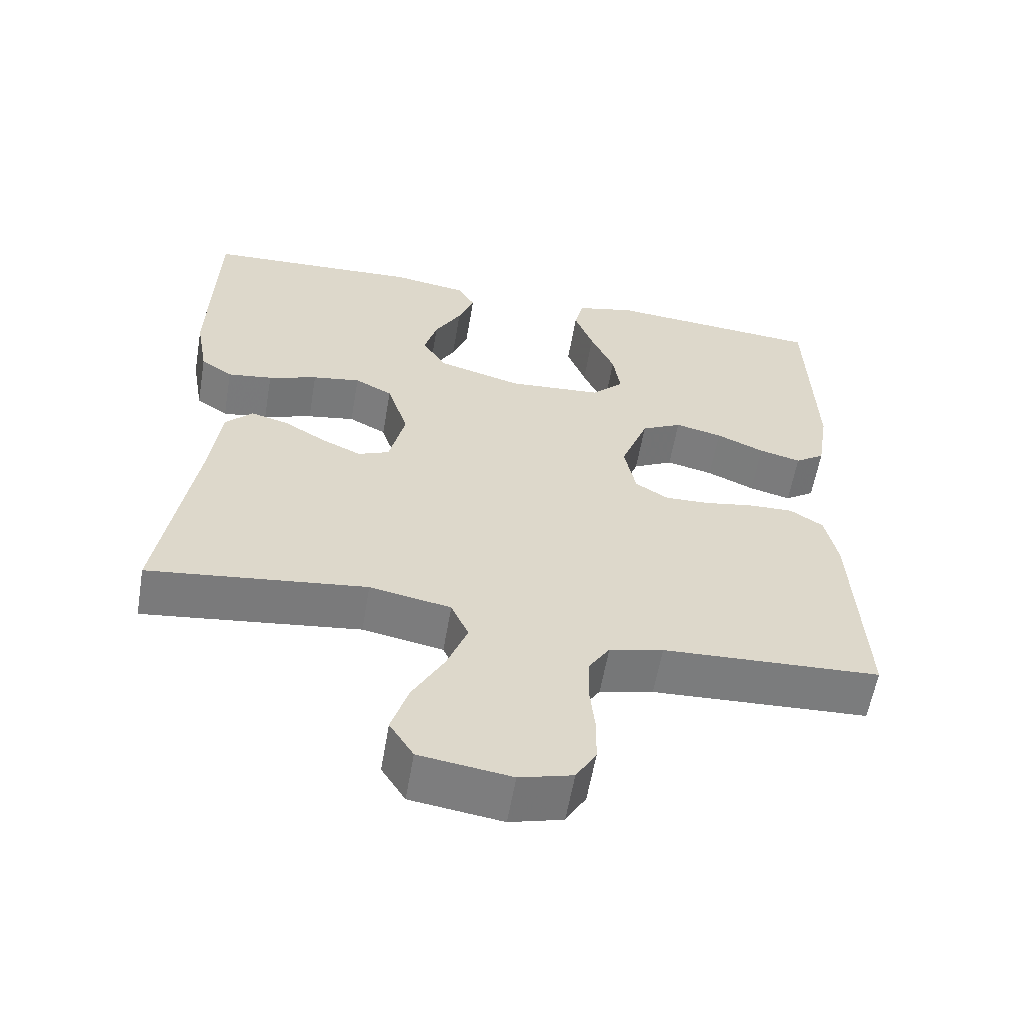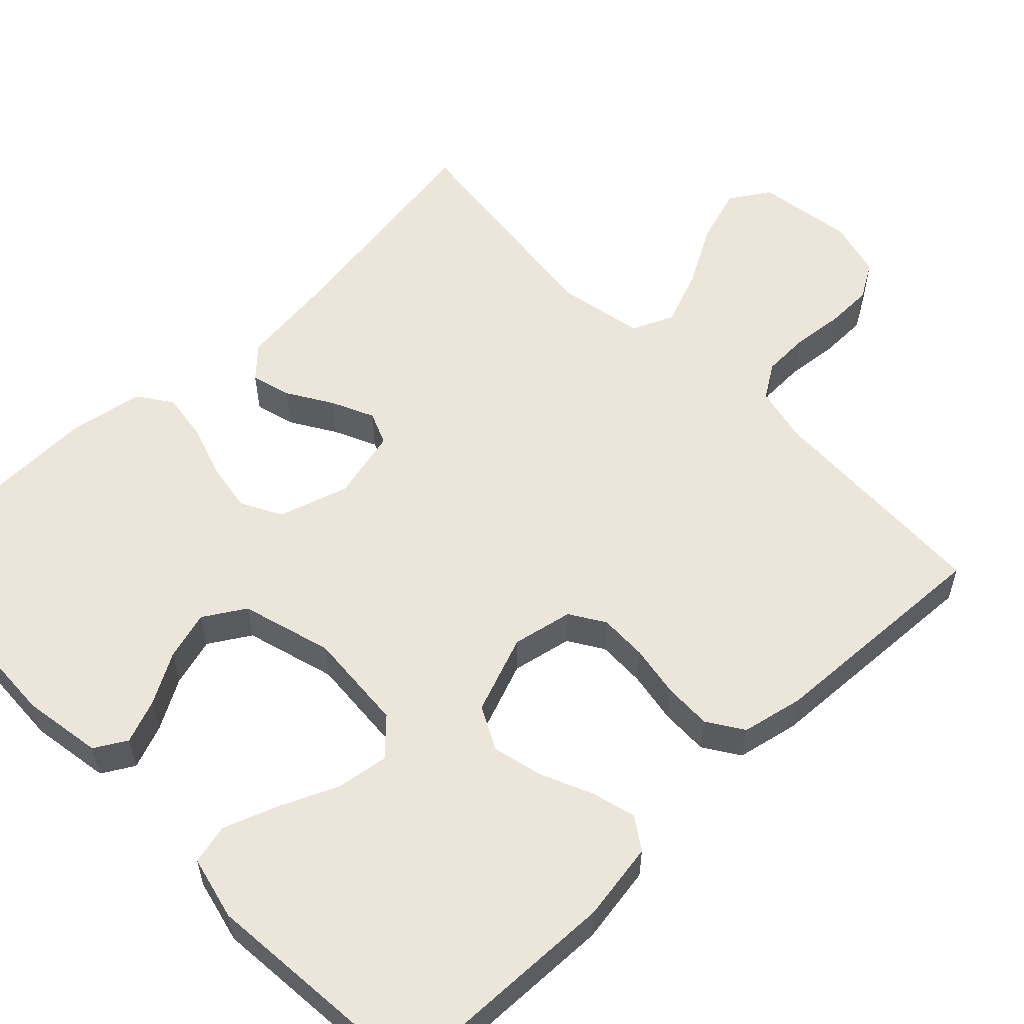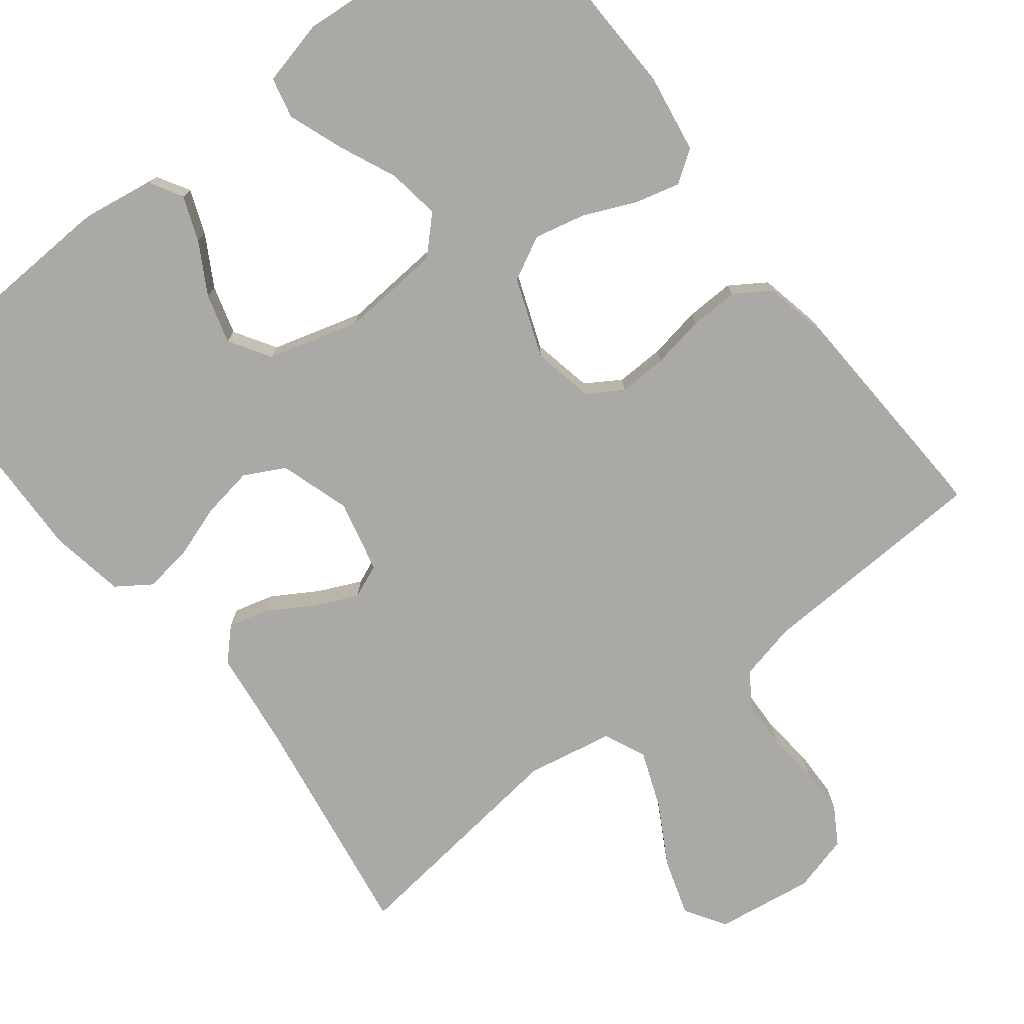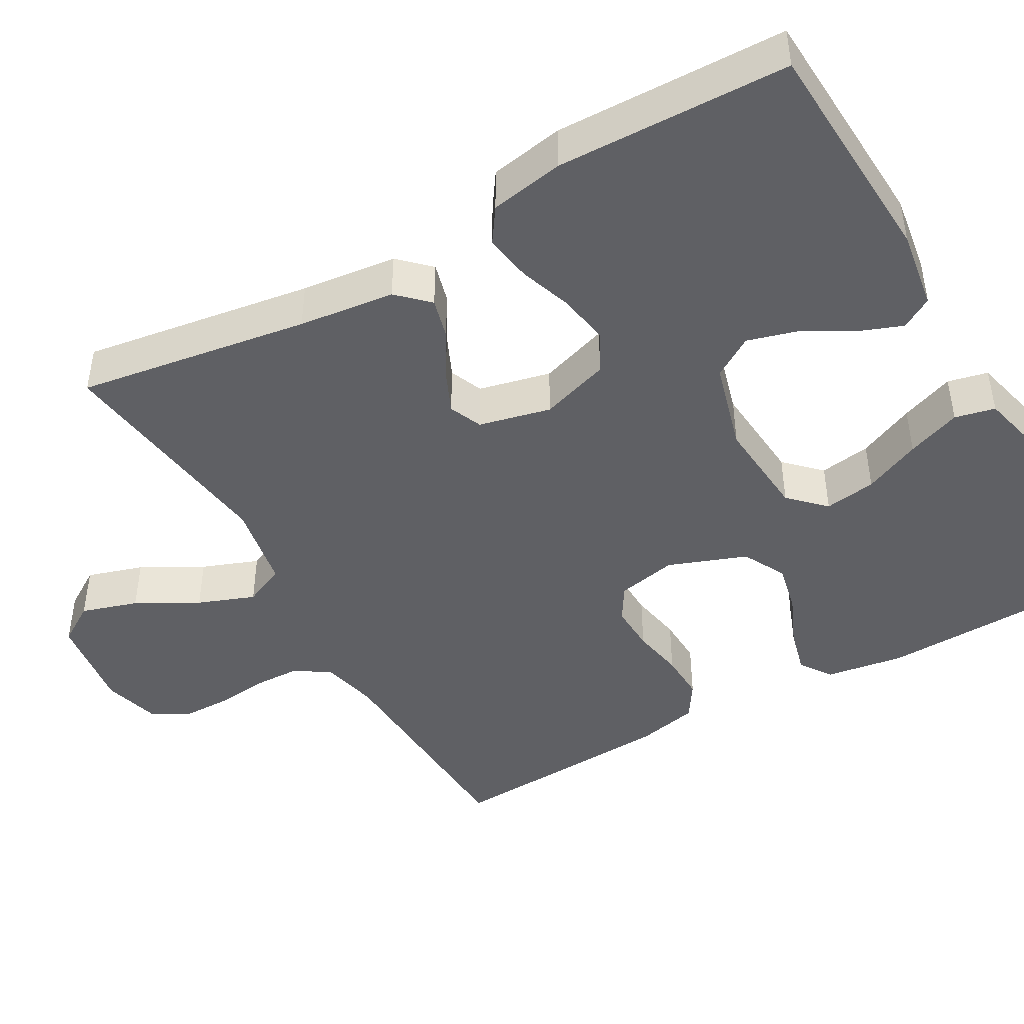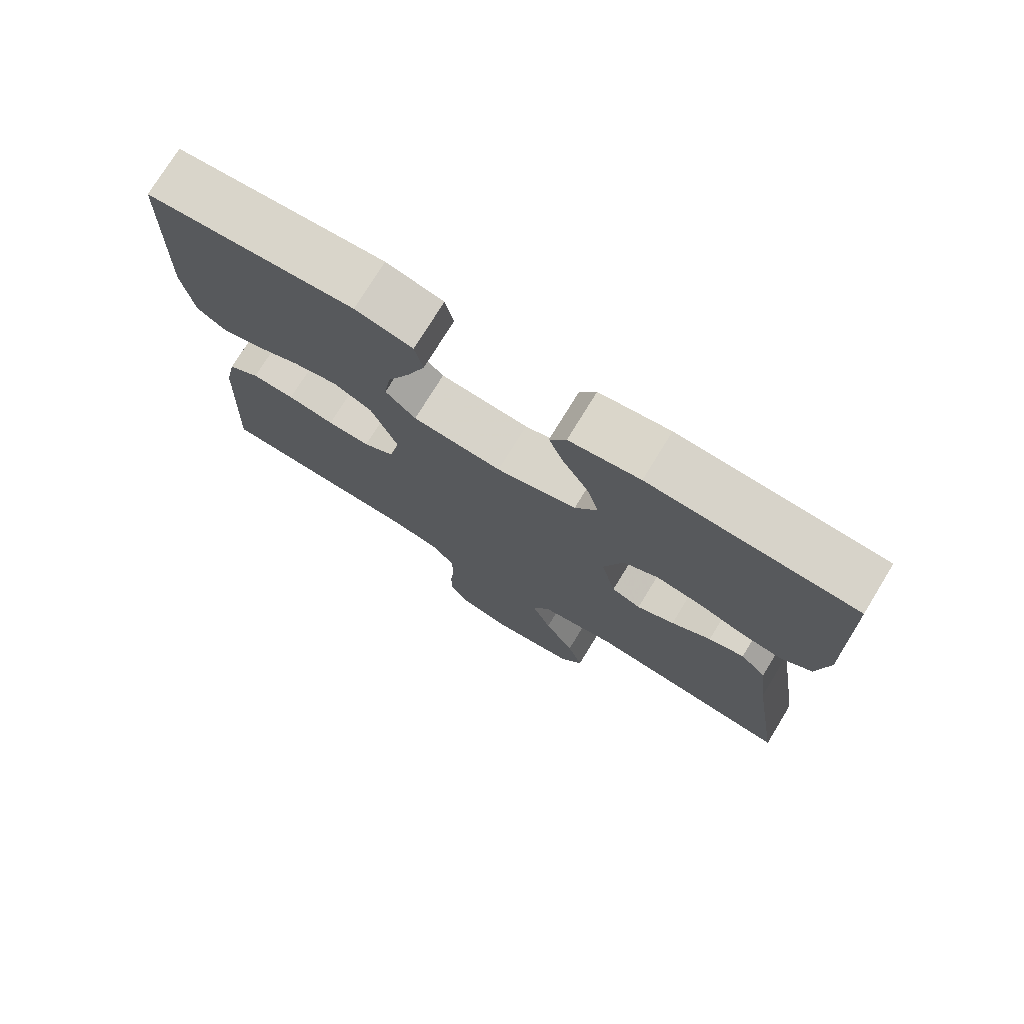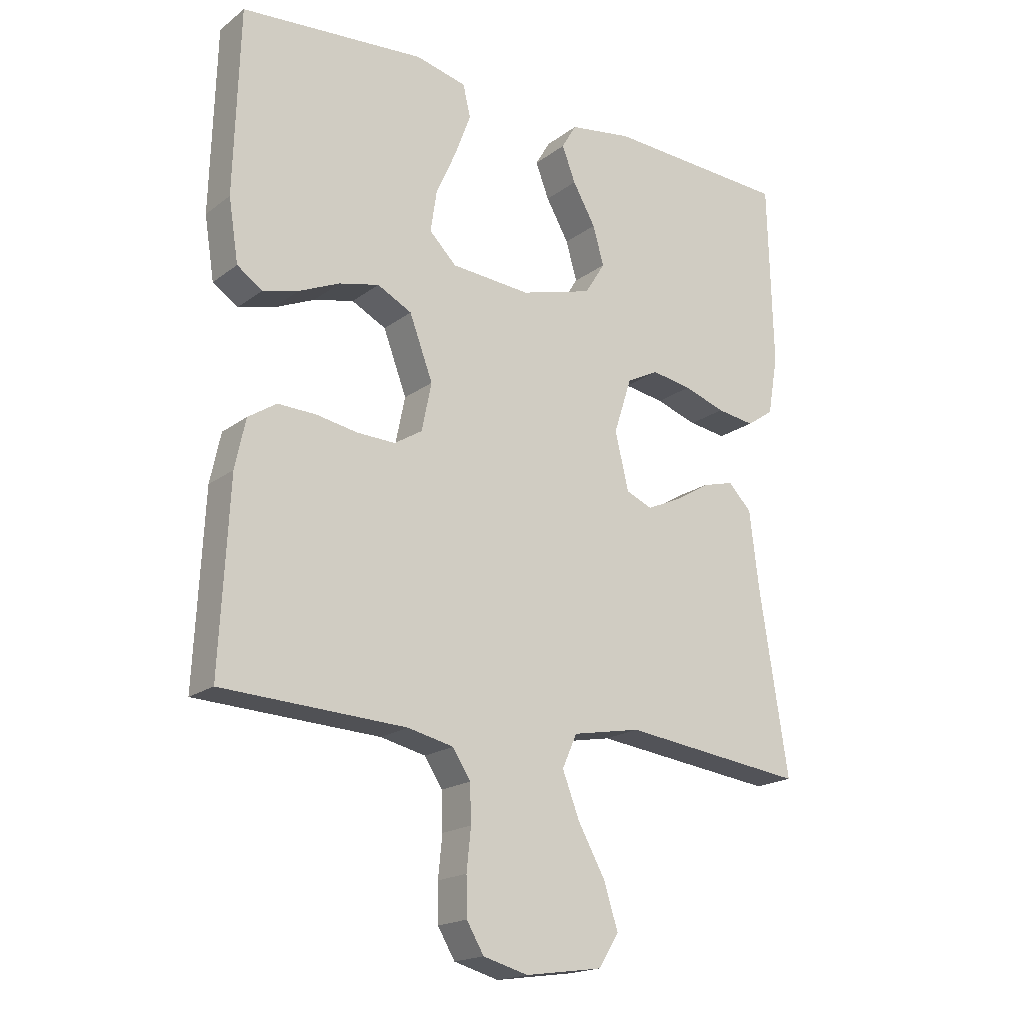
<metadata>
{"format":"obj","ext":"obj","renderer":"f3d","projection":"perspective","resolution":1024,"background":"white","views":[{"elev":-58.9,"azim":-9.7,"up":"+Z"},{"elev":56.4,"azim":45.8,"up":"+Y"},{"elev":-75.5,"azim":37.8,"up":"+Y"},{"elev":-44.8,"azim":-60.2,"up":"+Y"},{"elev":75.5,"azim":-148.5,"up":"+Z"},{"elev":-18.6,"azim":144.3,"up":"+Z"}]}
</metadata>
<code>
v 0.5 0.07 -0.5
v 0.2 0.07 -0.514
v 0.126 0.07 -0.531
v 0.097 0.07 -0.576
v 0.095 0.07 -0.637
v 0.102 0.07 -0.704
v 0.101 0.07 -0.766
v 0.073 0.07 -0.813
v 0 0.07 -0.833
v -0.126 0.07 -0.815
v -0.159 0.07 -0.763
v -0.136 0.07 -0.69
v -0.092 0.07 -0.611
v -0.064 0.07 -0.538
v -0.088 0.07 -0.484
v -0.2 0.07 -0.463
v -0.5 0.07 -0.5
v -0.453 0.07 -0.2
v -0.438 0.07 -0.076
v -0.4 0.07 -0.037
v -0.348 0.07 -0.051
v -0.29 0.07 -0.086
v -0.235 0.07 -0.111
v -0.192 0.07 -0.093
v -0.17 0.07 0
v -0.199 0.07 0.09
v -0.251 0.07 0.117
v -0.317 0.07 0.106
v -0.385 0.07 0.083
v -0.447 0.07 0.074
v -0.491 0.07 0.104
v -0.508 0.07 0.2
v -0.5 0.07 0.5
v -0.2 0.07 0.515
v -0.097 0.07 0.499
v -0.073 0.07 0.458
v -0.095 0.07 0.401
v -0.132 0.07 0.336
v -0.15 0.07 0.273
v -0.117 0.07 0.22
v 0 0.07 0.187
v 0.13 0.07 0.197
v 0.174 0.07 0.241
v 0.164 0.07 0.308
v 0.131 0.07 0.382
v 0.105 0.07 0.452
v 0.117 0.07 0.504
v 0.2 0.07 0.524
v 0.5 0.07 0.5
v 0.509 0.07 0.2
v 0.493 0.07 0.099
v 0.452 0.07 0.071
v 0.394 0.07 0.086
v 0.328 0.07 0.115
v 0.263 0.07 0.13
v 0.207 0.07 0.101
v 0.169 0.07 0
v 0.185 0.07 -0.078
v 0.23 0.07 -0.106
v 0.292 0.07 -0.104
v 0.36 0.07 -0.092
v 0.422 0.07 -0.09
v 0.468 0.07 -0.12
v 0.485 0.07 -0.2
v 0.5 0 -0.5
v 0.2 0 -0.514
v 0.126 0 -0.531
v 0.097 0 -0.576
v 0.095 0 -0.637
v 0.102 0 -0.704
v 0.101 0 -0.766
v 0.073 0 -0.813
v 0 0 -0.833
v -0.126 0 -0.815
v -0.159 0 -0.763
v -0.136 0 -0.69
v -0.092 0 -0.611
v -0.064 0 -0.538
v -0.088 0 -0.484
v -0.2 0 -0.463
v -0.5 0 -0.5
v -0.453 0 -0.2
v -0.438 0 -0.076
v -0.4 0 -0.037
v -0.348 0 -0.051
v -0.29 0 -0.086
v -0.235 0 -0.111
v -0.192 0 -0.093
v -0.17 0 0
v -0.199 0 0.09
v -0.251 0 0.117
v -0.317 0 0.106
v -0.385 0 0.083
v -0.447 0 0.074
v -0.491 0 0.104
v -0.508 0 0.2
v -0.5 0 0.5
v -0.2 0 0.515
v -0.097 0 0.499
v -0.073 0 0.458
v -0.095 0 0.401
v -0.132 0 0.336
v -0.15 0 0.273
v -0.117 0 0.22
v 0 0 0.187
v 0.13 0 0.197
v 0.174 0 0.241
v 0.164 0 0.308
v 0.131 0 0.382
v 0.105 0 0.452
v 0.117 0 0.504
v 0.2 0 0.524
v 0.5 0 0.5
v 0.509 0 0.2
v 0.493 0 0.099
v 0.452 0 0.071
v 0.394 0 0.086
v 0.328 0 0.115
v 0.263 0 0.13
v 0.207 0 0.101
v 0.169 0 0
v 0.185 0 -0.078
v 0.23 0 -0.106
v 0.292 0 -0.104
v 0.36 0 -0.092
v 0.422 0 -0.09
v 0.468 0 -0.12
v 0.485 0 -0.2
f 64 1 2
f 63 64 2
f 62 63 2
f 61 62 2
f 60 61 2
f 59 60 2 3
f 58 59 3 4
f 57 58 4
f 52 53 54
f 51 52 54
f 50 51 54
f 49 50 54
f 48 49 54
f 47 48 54
f 46 47 54
f 45 46 54
f 44 45 54
f 43 44 54 55
f 42 43 55 56
f 36 37 38
f 35 36 38
f 34 35 38
f 33 34 38
f 32 33 38
f 31 32 38
f 30 31 38
f 29 30 38
f 28 29 38
f 27 28 38 39
f 26 27 39 40
f 20 21 22
f 19 20 22
f 18 19 22
f 18 22 23
f 17 18 23
f 16 17 23
f 15 16 23 24
f 11 12 13
f 10 11 13
f 9 10 13
f 8 9 13
f 7 8 13
f 6 7 13
f 5 6 13
f 4 5 13 14
f 15 24 25
f 14 15 25
f 4 14 25
f 57 4 25
f 26 40 41
f 25 26 41
f 57 25 41
f 56 57 41
f 41 42 56
f 66 65 128
f 66 128 127
f 66 127 126
f 66 126 125
f 66 125 124
f 67 66 124 123
f 68 67 123 122
f 68 122 121
f 118 117 116
f 118 116 115
f 118 115 114
f 118 114 113
f 118 113 112
f 118 112 111
f 118 111 110
f 118 110 109
f 118 109 108
f 119 118 108 107
f 120 119 107 106
f 102 101 100
f 102 100 99
f 102 99 98
f 102 98 97
f 102 97 96
f 102 96 95
f 102 95 94
f 102 94 93
f 102 93 92
f 103 102 92 91
f 104 103 91 90
f 86 85 84
f 86 84 83
f 86 83 82
f 87 86 82
f 87 82 81
f 87 81 80
f 88 87 80 79
f 77 76 75
f 77 75 74
f 77 74 73
f 77 73 72
f 77 72 71
f 77 71 70
f 77 70 69
f 78 77 69 68
f 89 88 79
f 89 79 78
f 89 78 68
f 89 68 121
f 105 104 90
f 105 90 89
f 105 89 121
f 105 121 120
f 120 106 105
f 1 65 66 2
f 2 66 67 3
f 3 67 68 4
f 4 68 69 5
f 5 69 70 6
f 6 70 71 7
f 7 71 72 8
f 8 72 73 9
f 9 73 74 10
f 10 74 75 11
f 11 75 76 12
f 12 76 77 13
f 13 77 78 14
f 14 78 79 15
f 15 79 80 16
f 16 80 81 17
f 17 81 82 18
f 18 82 83 19
f 19 83 84 20
f 20 84 85 21
f 21 85 86 22
f 22 86 87 23
f 23 87 88 24
f 24 88 89 25
f 25 89 90 26
f 26 90 91 27
f 27 91 92 28
f 28 92 93 29
f 29 93 94 30
f 30 94 95 31
f 31 95 96 32
f 32 96 97 33
f 33 97 98 34
f 34 98 99 35
f 35 99 100 36
f 36 100 101 37
f 37 101 102 38
f 38 102 103 39
f 39 103 104 40
f 40 104 105 41
f 41 105 106 42
f 42 106 107 43
f 43 107 108 44
f 44 108 109 45
f 45 109 110 46
f 46 110 111 47
f 47 111 112 48
f 48 112 113 49
f 49 113 114 50
f 50 114 115 51
f 51 115 116 52
f 52 116 117 53
f 53 117 118 54
f 54 118 119 55
f 55 119 120 56
f 56 120 121 57
f 57 121 122 58
f 58 122 123 59
f 59 123 124 60
f 60 124 125 61
f 61 125 126 62
f 62 126 127 63
f 63 127 128 64
f 64 128 65 1

</code>
